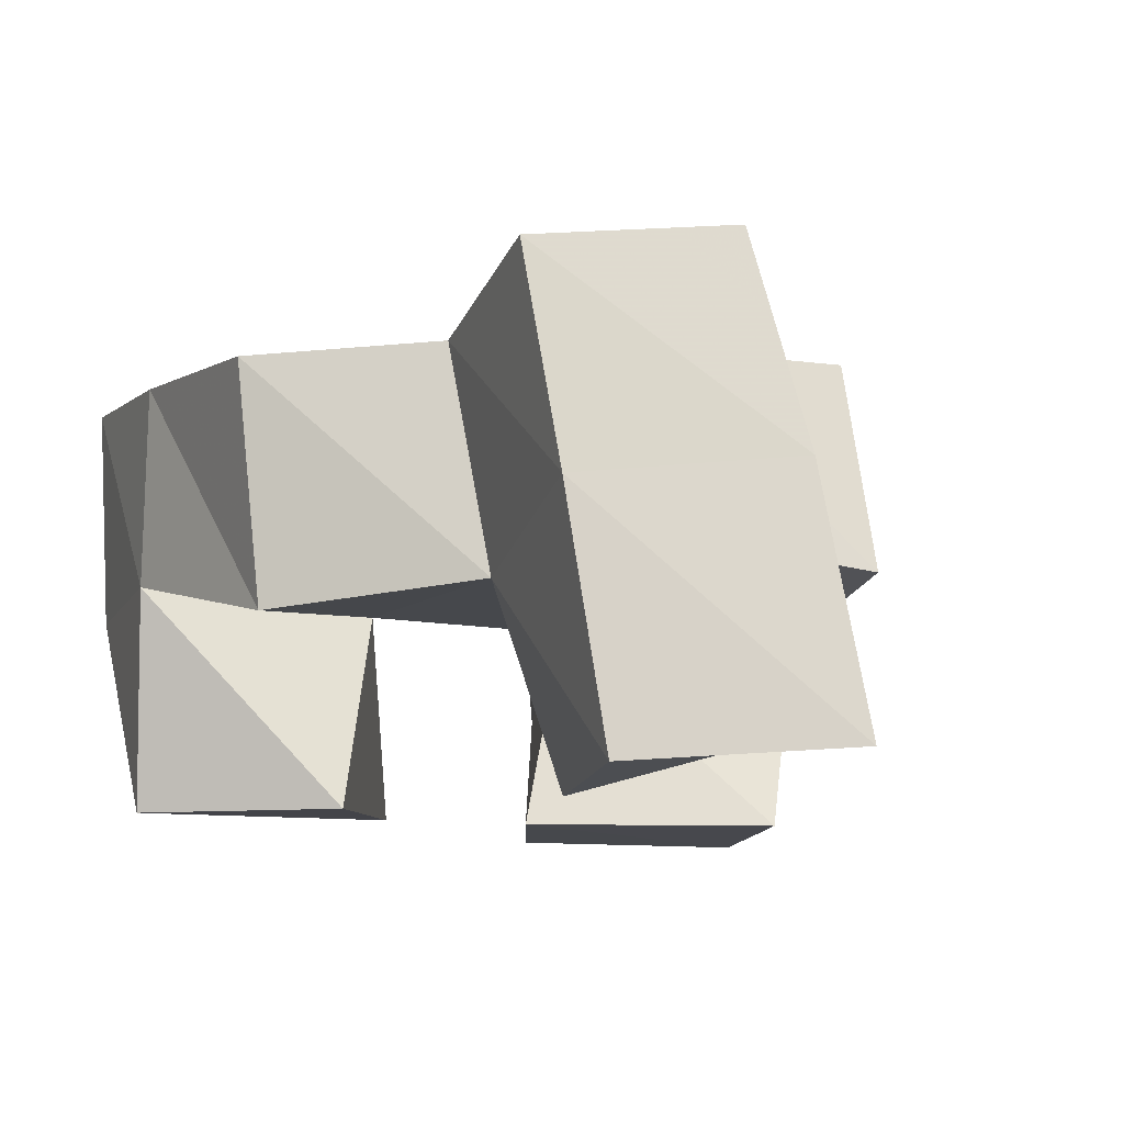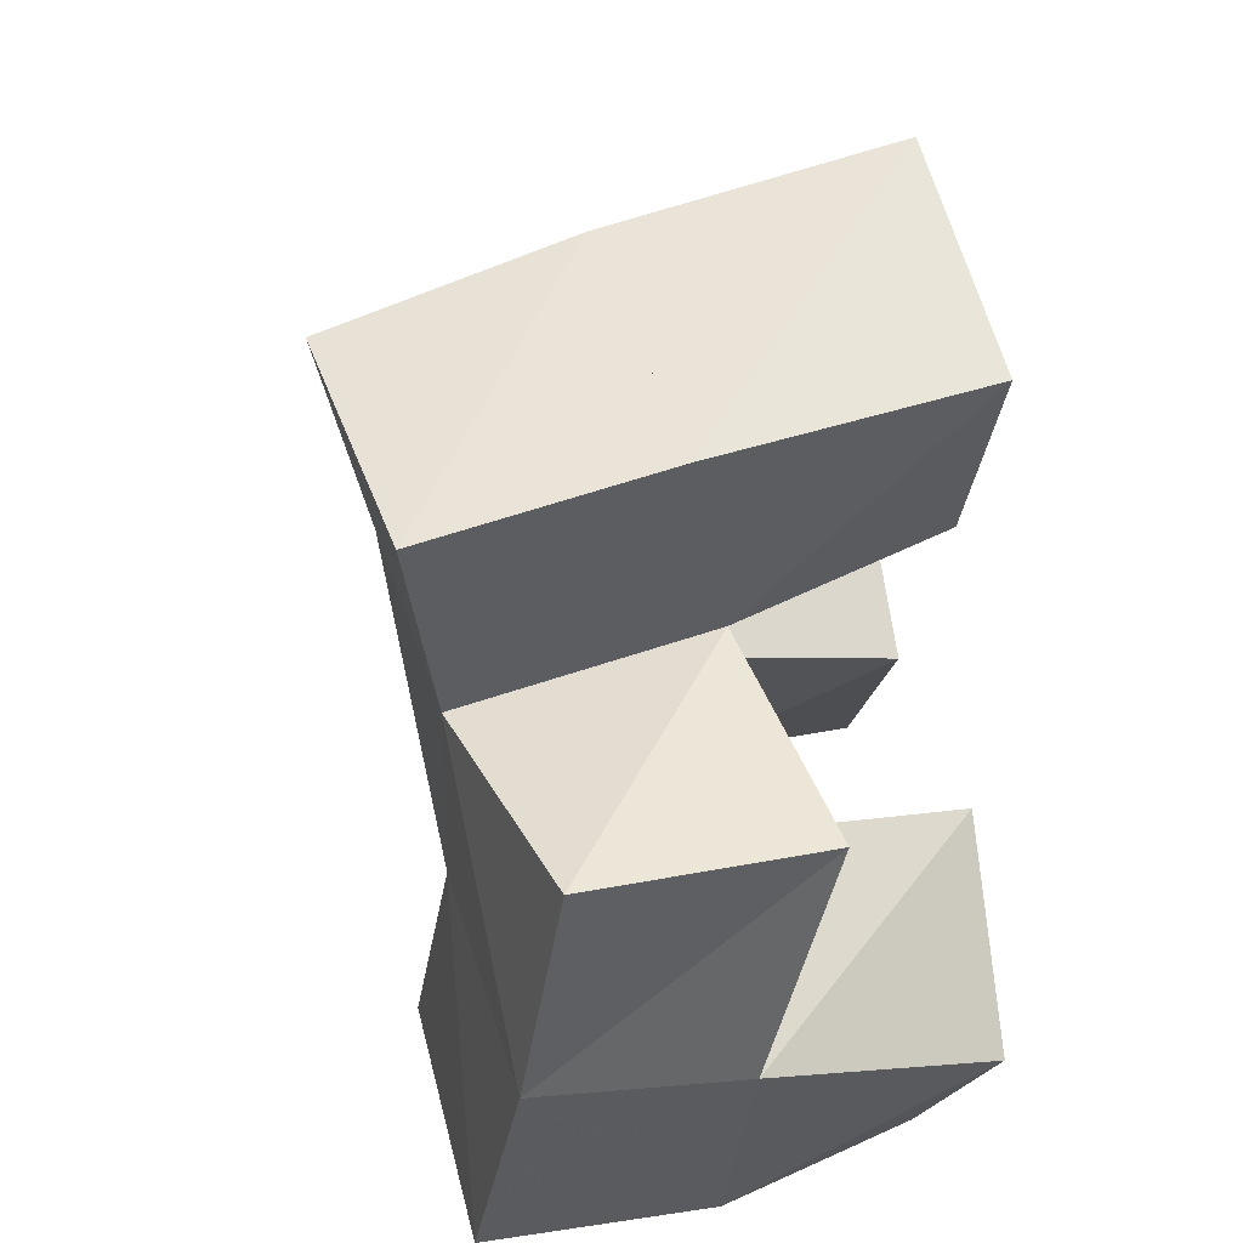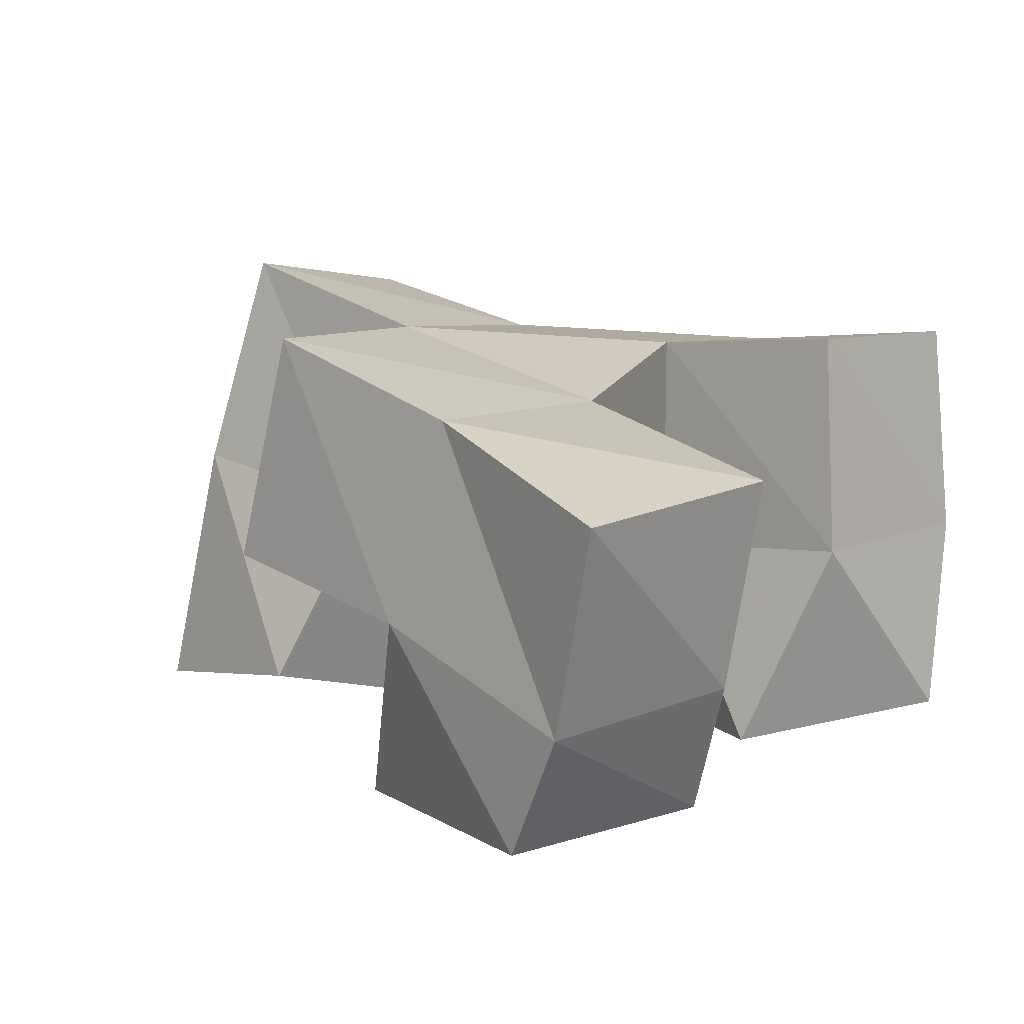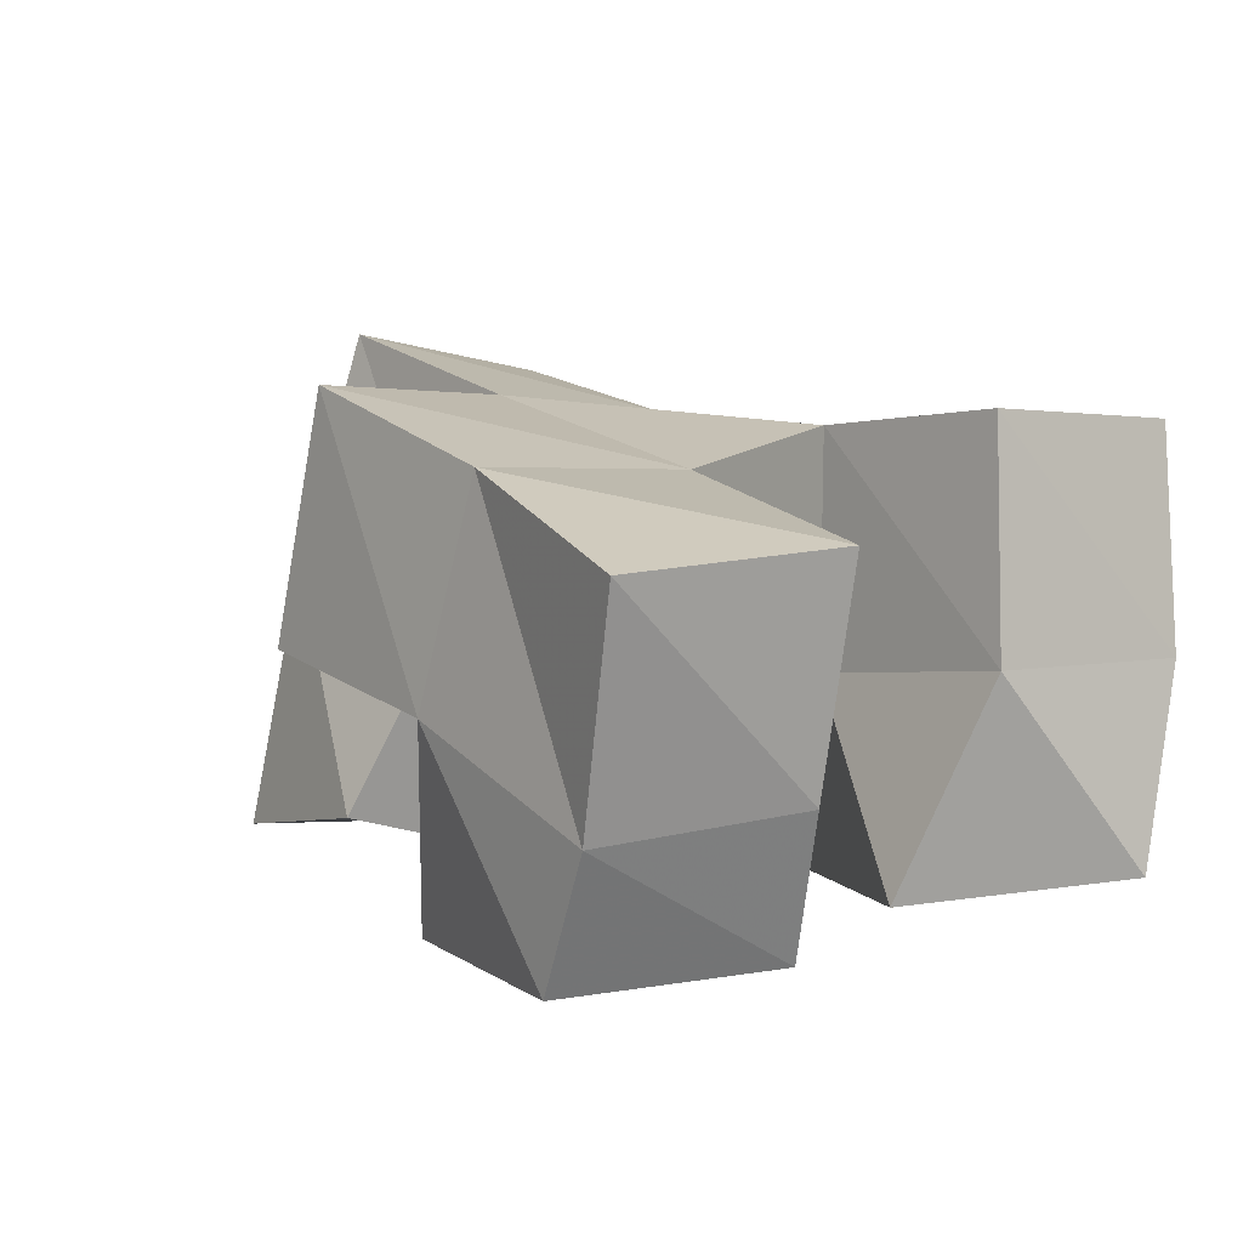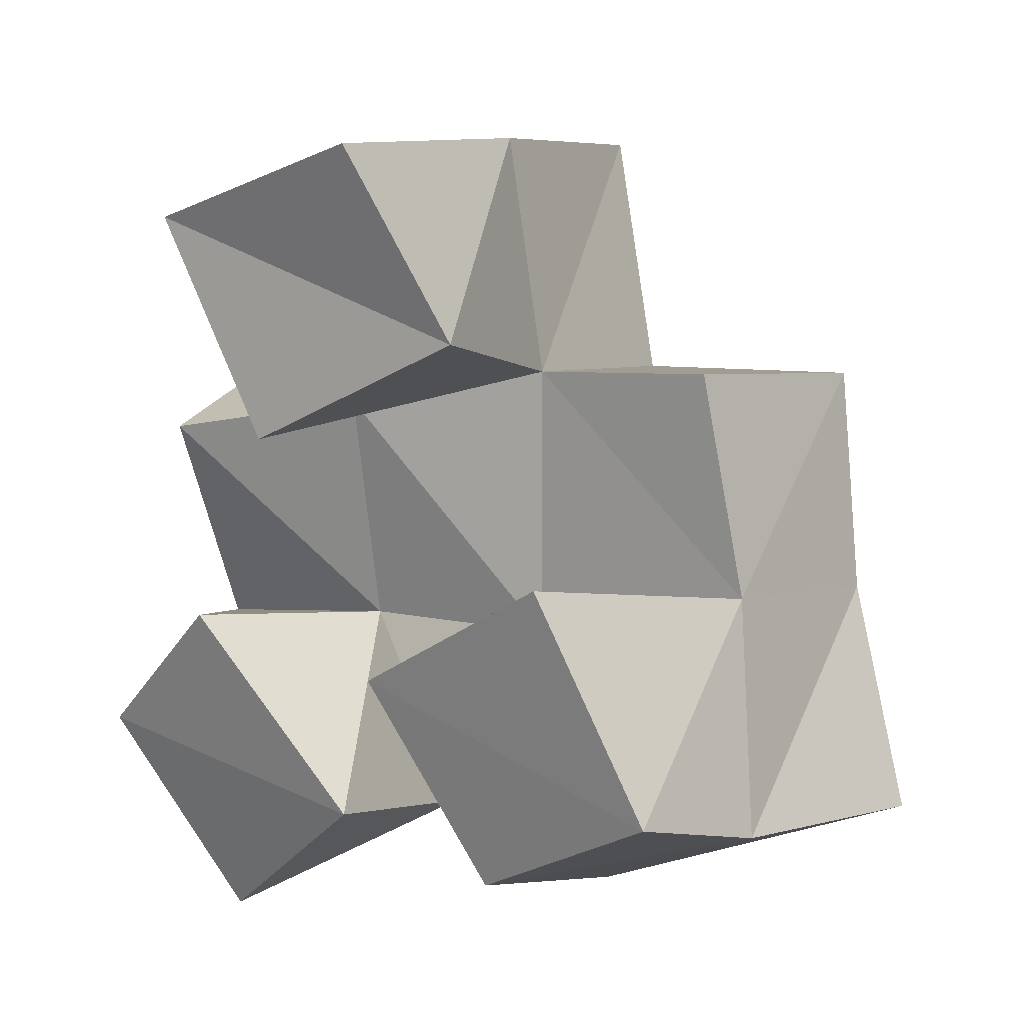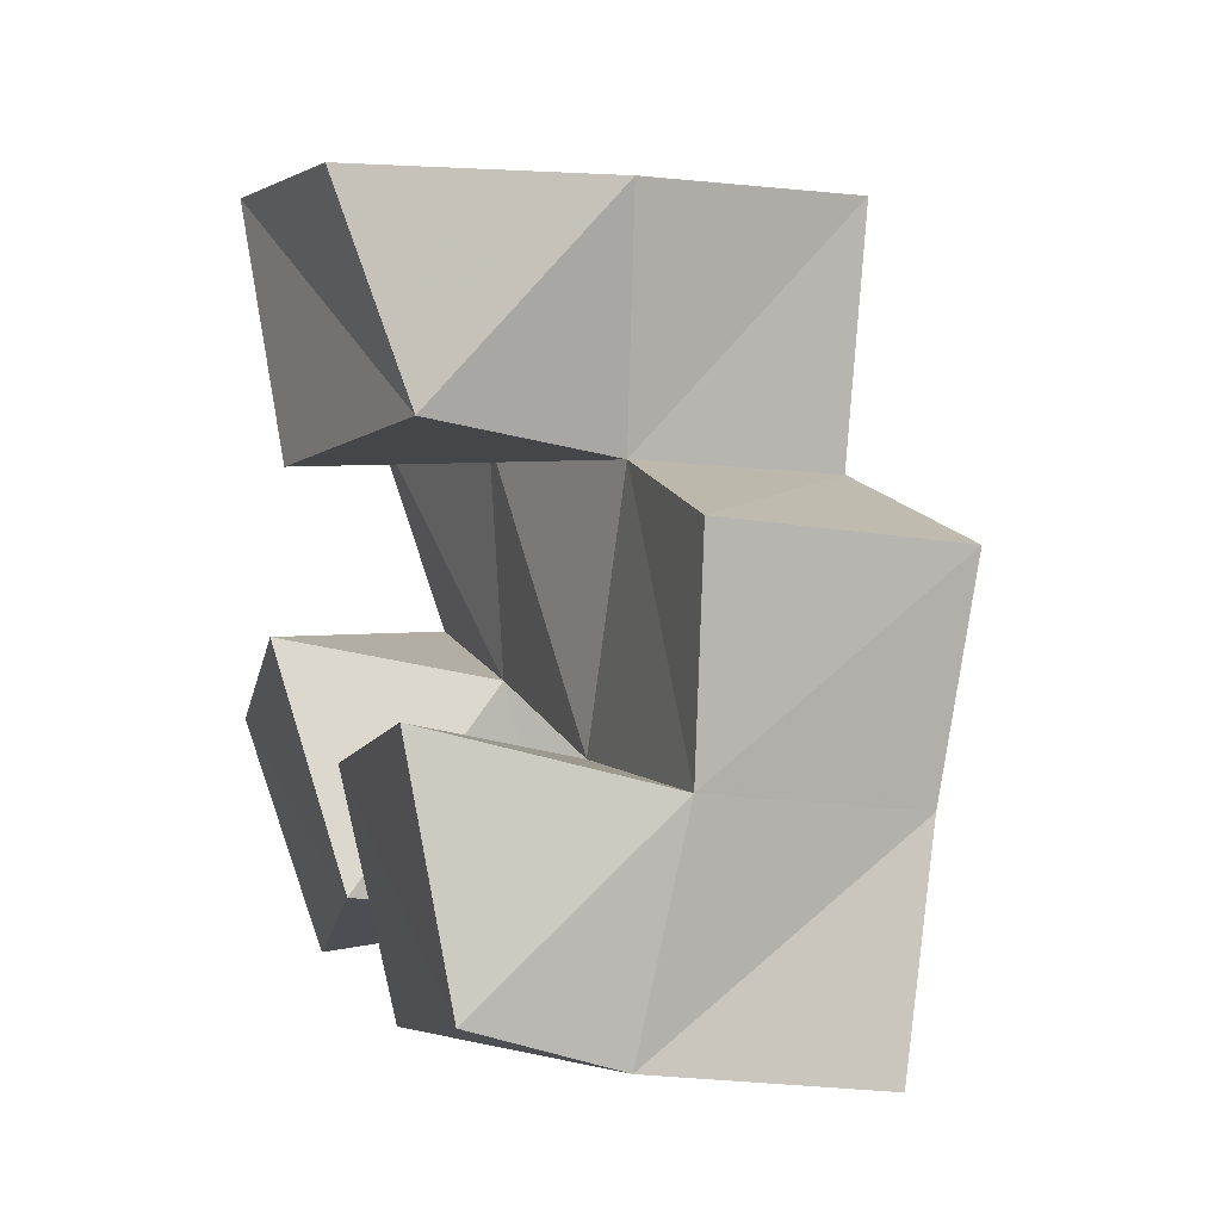
<metadata>
{"format":"obj","ext":"obj","renderer":"f3d","projection":"perspective","resolution":1024,"background":"white","views":[{"elev":-11.8,"azim":-39.9,"up":"+Y"},{"elev":33.6,"azim":-100.7,"up":"+Z"},{"elev":12.7,"azim":111.0,"up":"+Y"},{"elev":7.0,"azim":120.3,"up":"+Y"},{"elev":22.7,"azim":38.5,"up":"+Z"},{"elev":28.4,"azim":69.8,"up":"+Z"}]}
</metadata>
<code>
v 0.5247 0.1064 0.3924
v 0.5078 0.1482 0.393
v 0.5617 0.1033 0.4304
v 0.555 0.1499 0.4111
v 0.4937 0.1 0.434
v 0.4874 0.1468 0.4431
v 0.5226 0.1 0.4689
v 0.5373 0.144 0.458
v 0.6041 0.1008 0.4295
v 0.6134 0.132 0.4204
v 0.6448 0.1 0.4575
v 0.6517 0.129 0.4454
v 0.5728 0.1001 0.4681
v 0.5845 0.1449 0.4663
v 0.6172 0.1 0.5016
v 0.6364 0.1456 0.489
v 0.5436 0.1 0.5159
v 0.5304 0.1442 0.5088
v 0.585 0.1138 0.542
v 0.5758 0.156 0.5226
v 0.5179 0.1007 0.5596
v 0.5118 0.1549 0.5537
v 0.5649 0.1052 0.582
v 0.5612 0.1629 0.5711
v 0.5015 0.1957 0.3986
v 0.549 0.1993 0.4151
v 0.4853 0.189 0.4477
v 0.5344 0.1942 0.4589
v 0.6149 0.1787 0.4124
v 0.6602 0.1764 0.4349
v 0.5888 0.1884 0.4597
v 0.6373 0.1912 0.4759
v 0.5246 0.1952 0.5012
v 0.5739 0.2007 0.5113
v 0.5085 0.2031 0.5449
v 0.5552 0.2119 0.5589
v 0.4837 0.1339 0.4948
v 0.4745 0.1827 0.4994
v 0.62 0.1534 0.5325
v 0.6233 0.2042 0.5195
f 1 2 4
f 3 1 4
f 2 6 8
f 4 2 8
f 6 5 7
f 8 6 7
f 5 1 3
f 7 5 3
f 8 7 3
f 4 8 3
f 2 1 5
f 6 2 5
f 9 10 12
f 11 9 12
f 10 14 16
f 12 10 16
f 14 13 15
f 16 14 15
f 13 9 11
f 15 13 11
f 16 15 11
f 12 16 11
f 10 9 13
f 14 10 13
f 17 18 20
f 19 17 20
f 18 22 24
f 20 18 24
f 22 21 23
f 24 22 23
f 21 17 19
f 23 21 19
f 24 23 19
f 20 24 19
f 18 17 21
f 22 18 21
f 2 25 26
f 4 2 26
f 25 27 28
f 26 25 28
f 27 6 8
f 28 27 8
f 6 2 4
f 8 6 4
f 28 8 4
f 26 28 4
f 25 2 6
f 27 25 6
f 10 29 30
f 12 10 30
f 29 31 32
f 30 29 32
f 31 14 16
f 32 31 16
f 14 10 12
f 16 14 12
f 32 16 12
f 30 32 12
f 29 10 14
f 31 29 14
f 18 33 34
f 20 18 34
f 33 35 36
f 34 33 36
f 35 22 24
f 36 35 24
f 22 18 20
f 24 22 20
f 36 24 20
f 34 36 20
f 33 18 22
f 35 33 22
f 6 27 28
f 8 6 28
f 27 38 33
f 28 27 33
f 38 37 18
f 33 38 18
f 37 6 8
f 18 37 8
f 33 18 8
f 28 33 8
f 27 6 37
f 38 27 37
f 8 28 31
f 14 8 31
f 28 33 34
f 31 28 34
f 33 18 20
f 34 33 20
f 18 8 14
f 20 18 14
f 34 20 14
f 31 34 14
f 28 8 18
f 33 28 18
f 14 31 32
f 16 14 32
f 31 34 40
f 32 31 40
f 34 20 39
f 40 34 39
f 20 14 16
f 39 20 16
f 40 39 16
f 32 40 16
f 31 14 20
f 34 31 20

</code>
